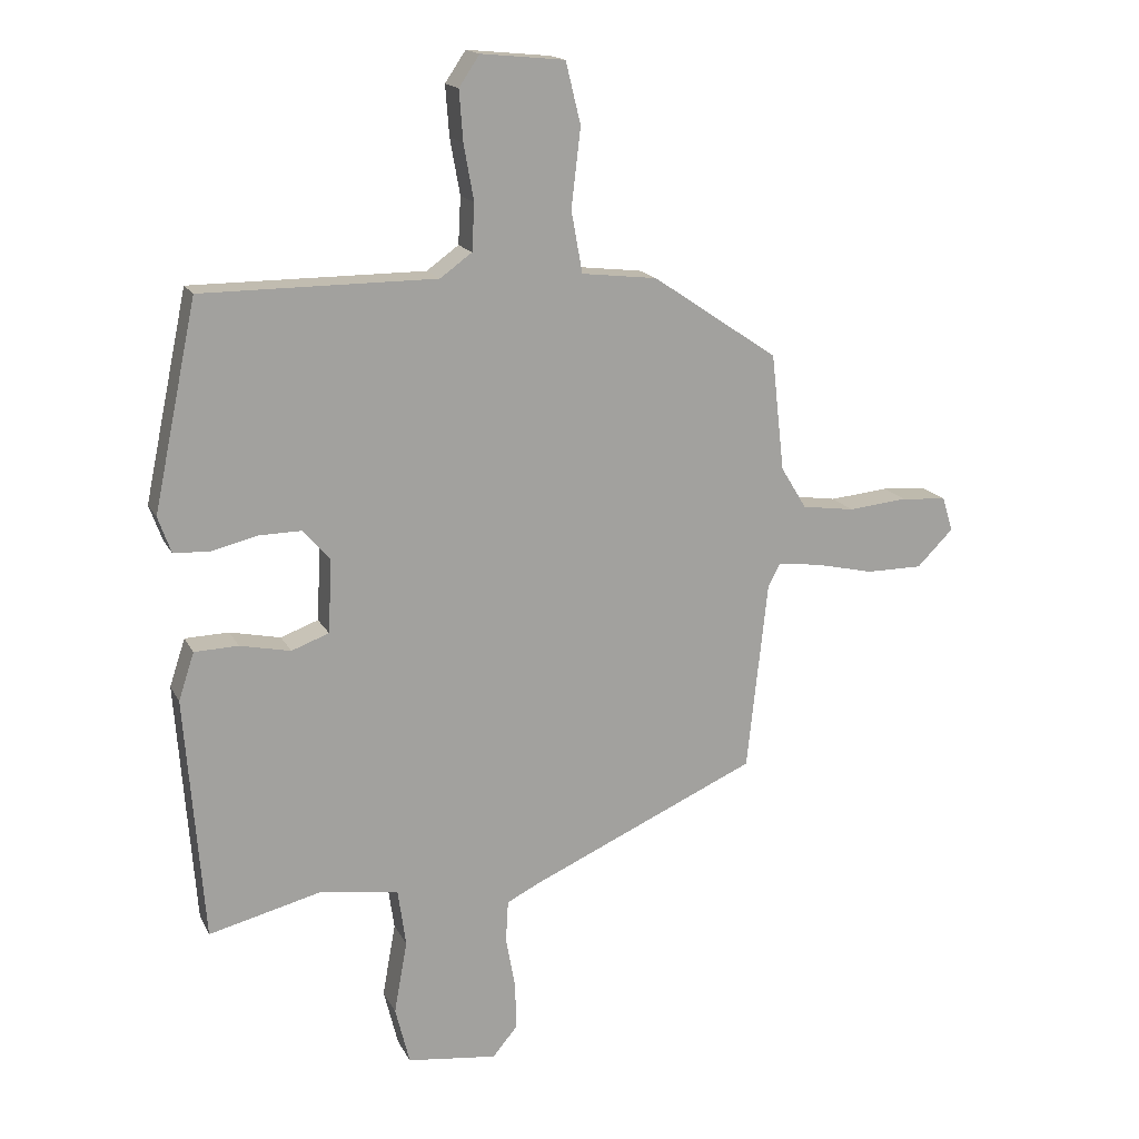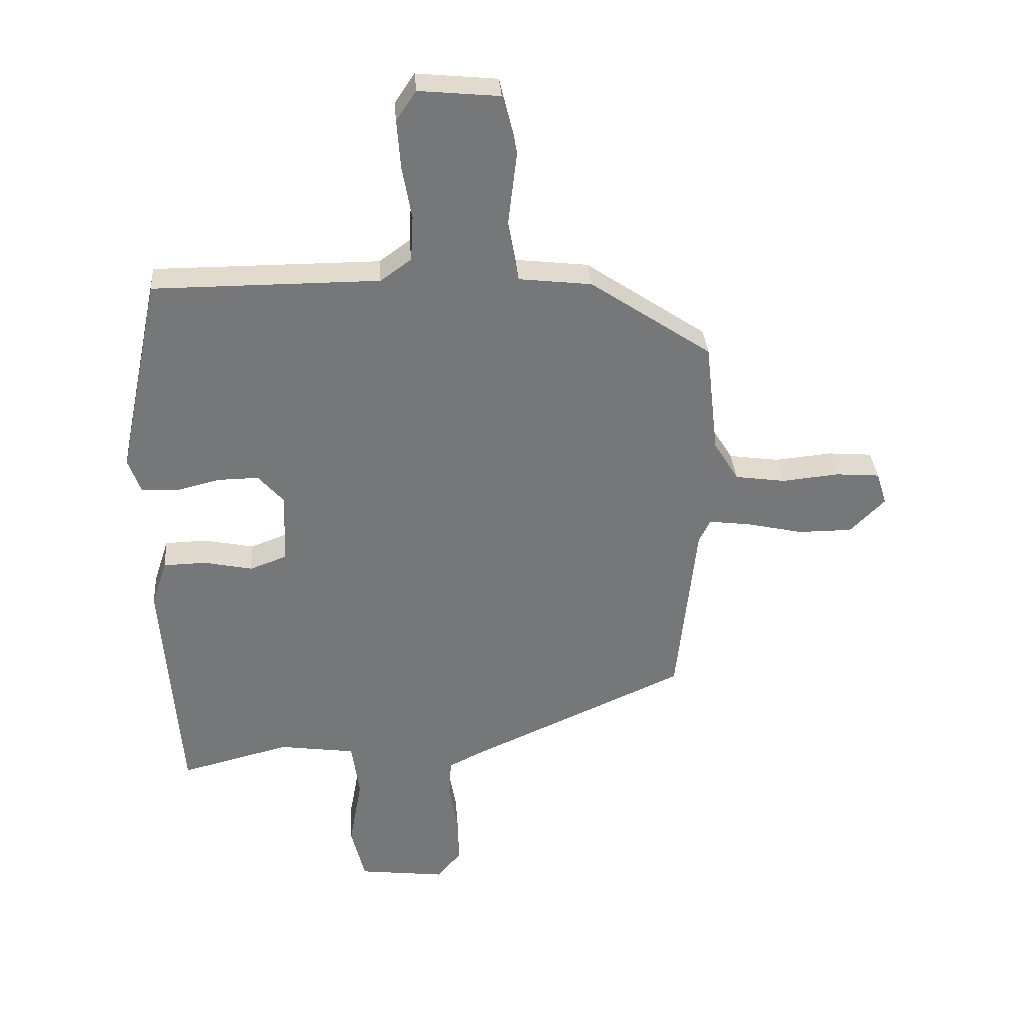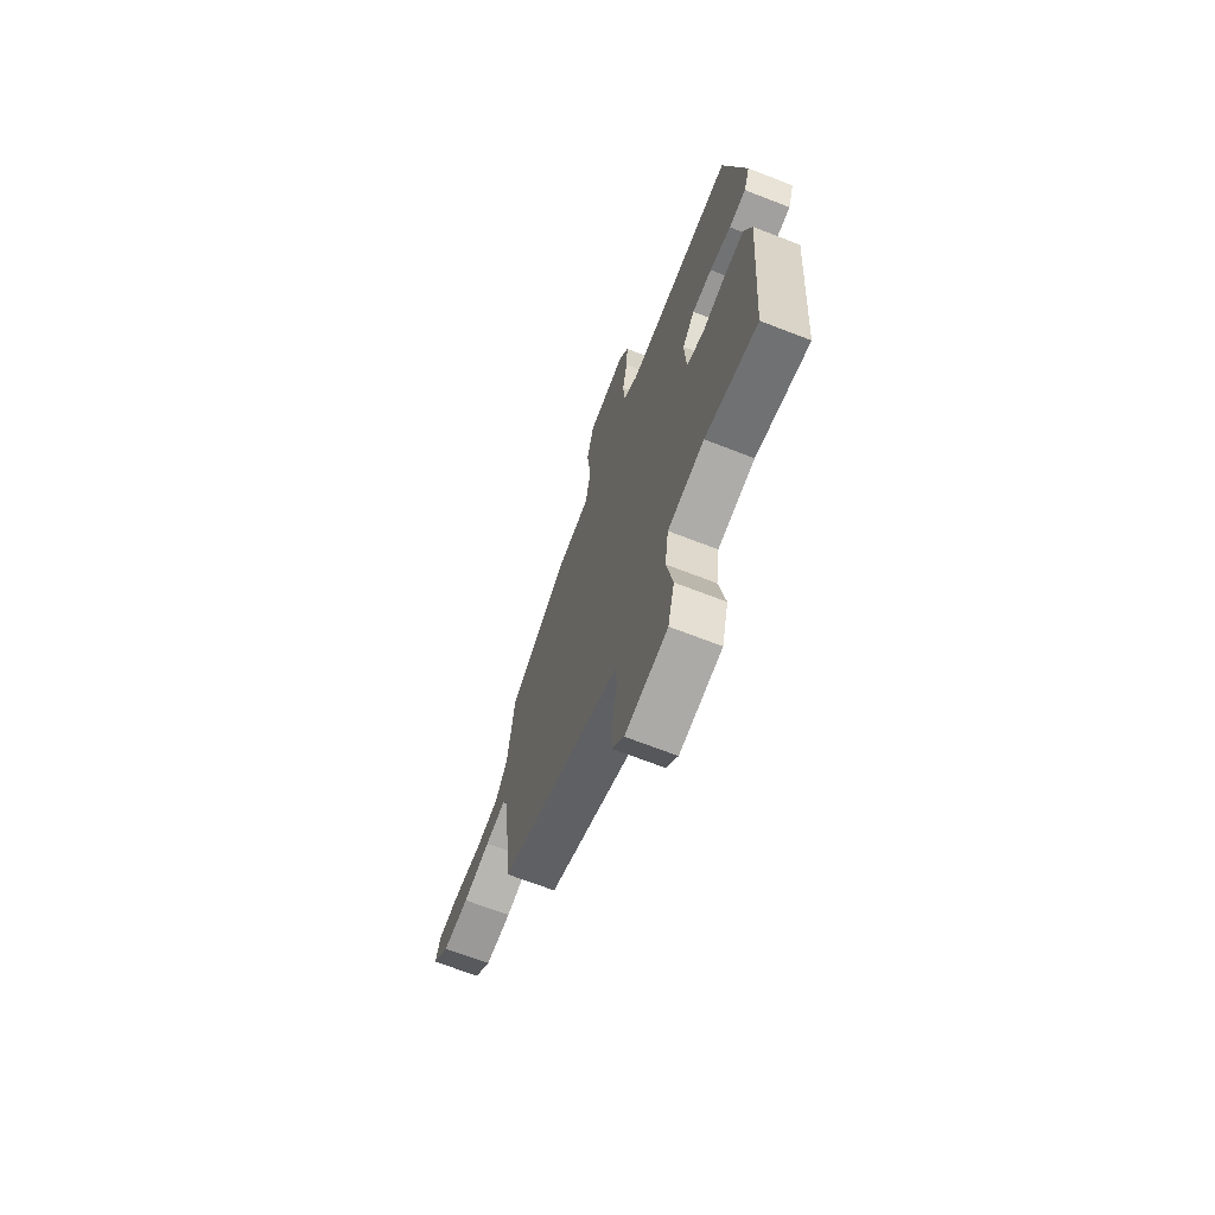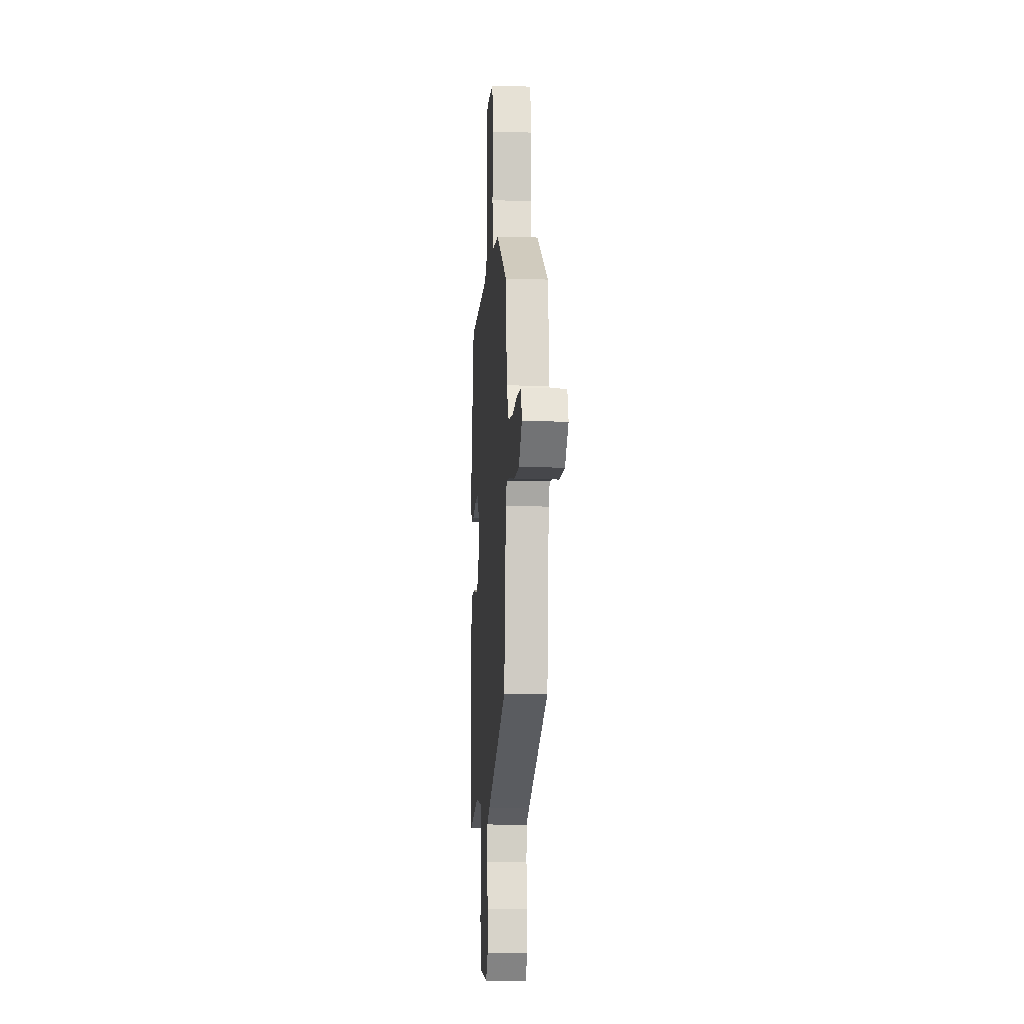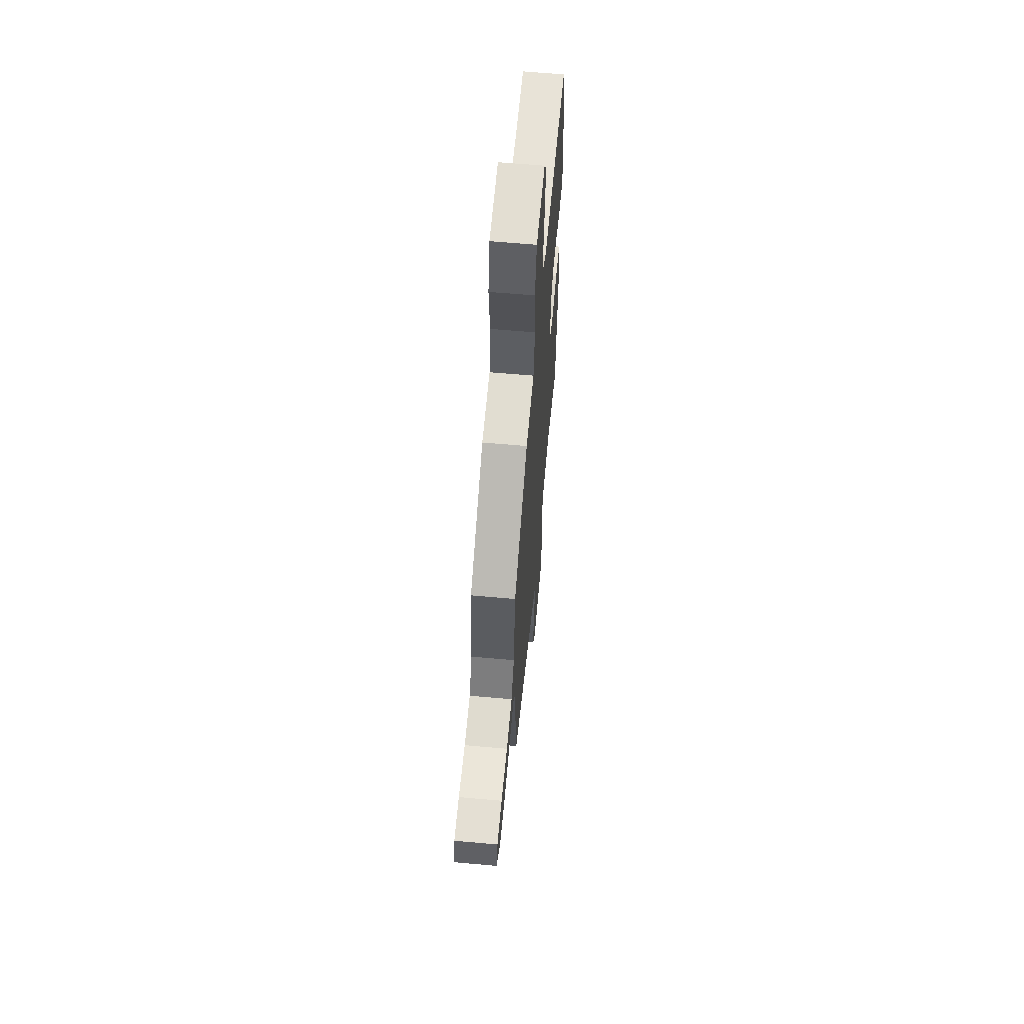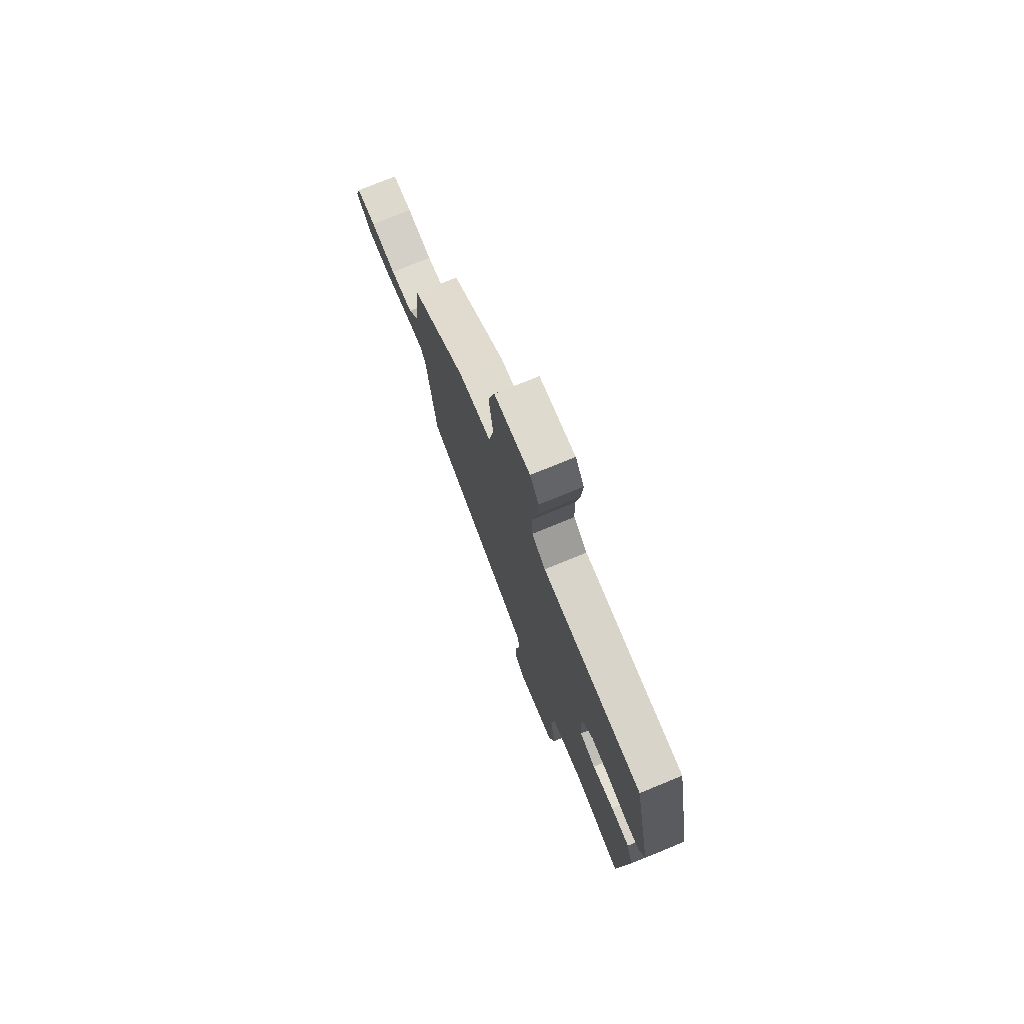
<metadata>
{"format":"obj","ext":"obj","renderer":"f3d","projection":"perspective","resolution":1024,"background":"white","views":[{"elev":16.6,"azim":160.5,"up":"+Z"},{"elev":33.3,"azim":175.7,"up":"+Z"},{"elev":-69.0,"azim":68.8,"up":"+Z"},{"elev":-10.7,"azim":-94.3,"up":"+Z"},{"elev":61.9,"azim":-84.8,"up":"+Z"},{"elev":75.7,"azim":67.7,"up":"+Z"}]}
</metadata>
<code>
v -0.459 0.07 -0.344
v -0.492 0.07 -0.041
v -0.511 0.07 -0.003
v -0.581 0.07 -0.012
v -0.674 0.07 -0.033
v -0.764 0.07 -0.033
v -0.822 0.07 0.025
v -0.805 0.07 0.08
v -0.732 0.07 0.086
v -0.637 0.07 0.077
v -0.553 0.07 0.089
v -0.512 0.07 0.156
v -0.491 0.07 0.343
v -0.29 0.07 0.479
v -0.169 0.07 0.493
v -0.151 0.07 0.592
v -0.166 0.07 0.718
v -0.142 0.07 0.816
v -0.008 0.07 0.829
v 0.025 0.07 0.78
v 0.019 0.07 0.7
v 0.003 0.07 0.611
v 0.007 0.07 0.536
v 0.058 0.07 0.499
v 0.432 0.07 0.499
v 0.501 0.07 0.169
v 0.48 0.07 0.111
v 0.422 0.07 0.108
v 0.349 0.07 0.126
v 0.281 0.07 0.127
v 0.238 0.07 0.078
v 0.244 0.07 -0.04
v 0.304 0.07 -0.062
v 0.385 0.07 -0.045
v 0.455 0.07 -0.047
v 0.48 0.07 -0.123
v 0.45 0.07 -0.513
v 0.27 0.07 -0.468
v 0.144 0.07 -0.486
v 0.131 0.07 -0.578
v 0.152 0.07 -0.695
v 0.129 0.07 -0.787
v -0.015 0.07 -0.805
v -0.055 0.07 -0.757
v -0.053 0.07 -0.681
v -0.038 0.07 -0.598
v -0.042 0.07 -0.532
v -0.094 0.07 -0.506
v -0.459 0 -0.344
v -0.492 0 -0.041
v -0.511 0 -0.003
v -0.581 0 -0.012
v -0.674 0 -0.033
v -0.764 0 -0.033
v -0.822 0 0.025
v -0.805 0 0.08
v -0.732 0 0.086
v -0.637 0 0.077
v -0.553 0 0.089
v -0.512 0 0.156
v -0.491 0 0.343
v -0.29 0 0.479
v -0.169 0 0.493
v -0.151 0 0.592
v -0.166 0 0.718
v -0.142 0 0.816
v -0.008 0 0.829
v 0.025 0 0.78
v 0.019 0 0.7
v 0.003 0 0.611
v 0.007 0 0.536
v 0.058 0 0.499
v 0.432 0 0.499
v 0.501 0 0.169
v 0.48 0 0.111
v 0.422 0 0.108
v 0.349 0 0.126
v 0.281 0 0.127
v 0.238 0 0.078
v 0.244 0 -0.04
v 0.304 0 -0.062
v 0.385 0 -0.045
v 0.455 0 -0.047
v 0.48 0 -0.123
v 0.45 0 -0.513
v 0.27 0 -0.468
v 0.144 0 -0.486
v 0.131 0 -0.578
v 0.152 0 -0.695
v 0.129 0 -0.787
v -0.015 0 -0.805
v -0.055 0 -0.757
v -0.053 0 -0.681
v -0.038 0 -0.598
v -0.042 0 -0.532
v -0.094 0 -0.506
f 44 45 46
f 43 44 46
f 42 43 46
f 41 42 46
f 40 41 46
f 39 40 46 47
f 36 37 38
f 35 36 38
f 34 35 38
f 33 34 38
f 32 33 38 39
f 39 47 48
f 32 39 48
f 31 32 48
f 27 28 29
f 26 27 29
f 25 26 29
f 24 25 29
f 24 29 30
f 23 24 30 31
f 20 21 22
f 19 20 22
f 18 19 22
f 17 18 22
f 16 17 22
f 15 16 22 23
f 12 13 14 15
f 23 31 48
f 15 23 48
f 12 15 48
f 11 12 48
f 8 9 10
f 7 8 10
f 6 7 10
f 5 6 10
f 4 5 10
f 3 4 10 11
f 48 1 2
f 2 3 11 48
f 94 93 92
f 94 92 91
f 94 91 90
f 94 90 89
f 94 89 88
f 95 94 88 87
f 86 85 84
f 86 84 83
f 86 83 82
f 86 82 81
f 87 86 81 80
f 96 95 87
f 96 87 80
f 96 80 79
f 77 76 75
f 77 75 74
f 77 74 73
f 77 73 72
f 78 77 72
f 79 78 72 71
f 70 69 68
f 70 68 67
f 70 67 66
f 70 66 65
f 70 65 64
f 71 70 64 63
f 63 62 61 60
f 96 79 71
f 96 71 63
f 96 63 60
f 96 60 59
f 58 57 56
f 58 56 55
f 58 55 54
f 58 54 53
f 58 53 52
f 59 58 52 51
f 50 49 96
f 96 59 51 50
f 1 49 50 2
f 2 50 51 3
f 3 51 52 4
f 4 52 53 5
f 5 53 54 6
f 6 54 55 7
f 7 55 56 8
f 8 56 57 9
f 9 57 58 10
f 10 58 59 11
f 11 59 60 12
f 12 60 61 13
f 13 61 62 14
f 14 62 63 15
f 15 63 64 16
f 16 64 65 17
f 17 65 66 18
f 18 66 67 19
f 19 67 68 20
f 20 68 69 21
f 21 69 70 22
f 22 70 71 23
f 23 71 72 24
f 24 72 73 25
f 25 73 74 26
f 26 74 75 27
f 27 75 76 28
f 28 76 77 29
f 29 77 78 30
f 30 78 79 31
f 31 79 80 32
f 32 80 81 33
f 33 81 82 34
f 34 82 83 35
f 35 83 84 36
f 36 84 85 37
f 37 85 86 38
f 38 86 87 39
f 39 87 88 40
f 40 88 89 41
f 41 89 90 42
f 42 90 91 43
f 43 91 92 44
f 44 92 93 45
f 45 93 94 46
f 46 94 95 47
f 47 95 96 48
f 48 96 49 1

</code>
